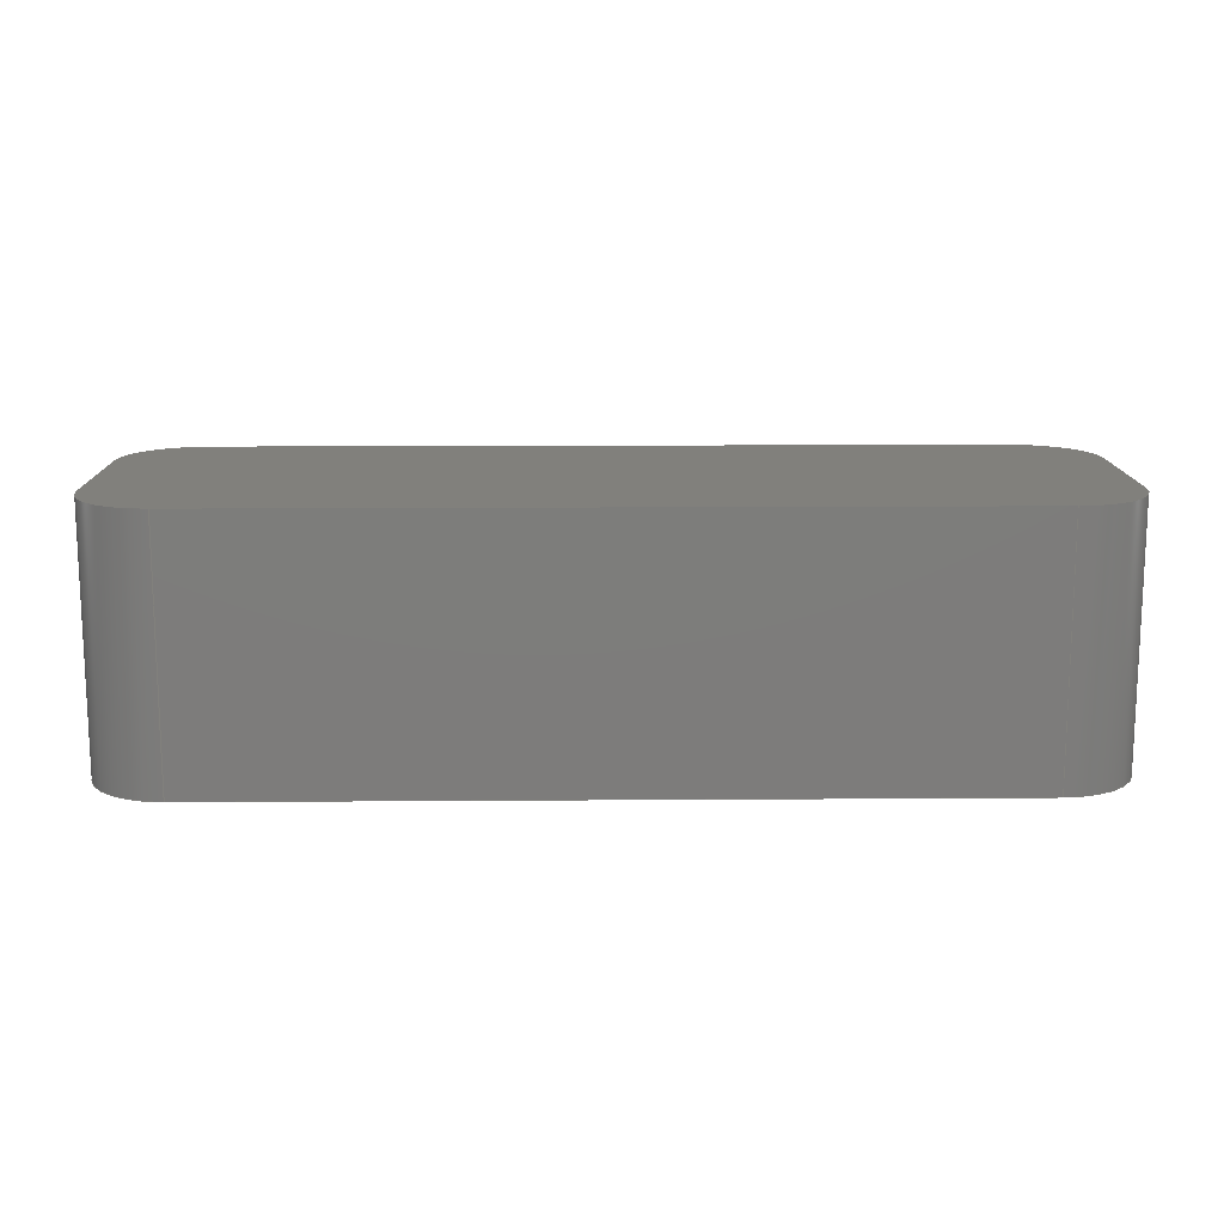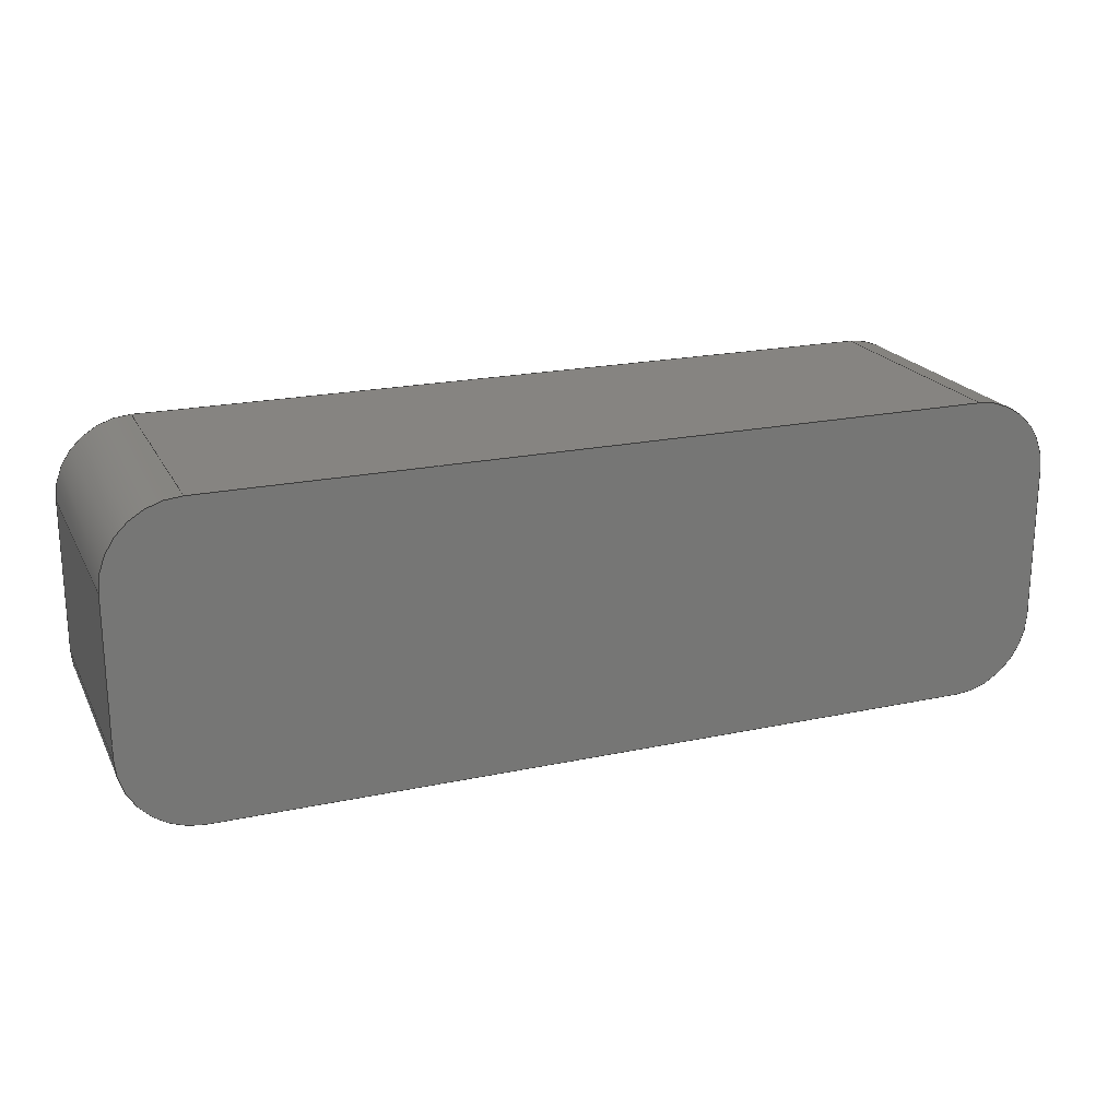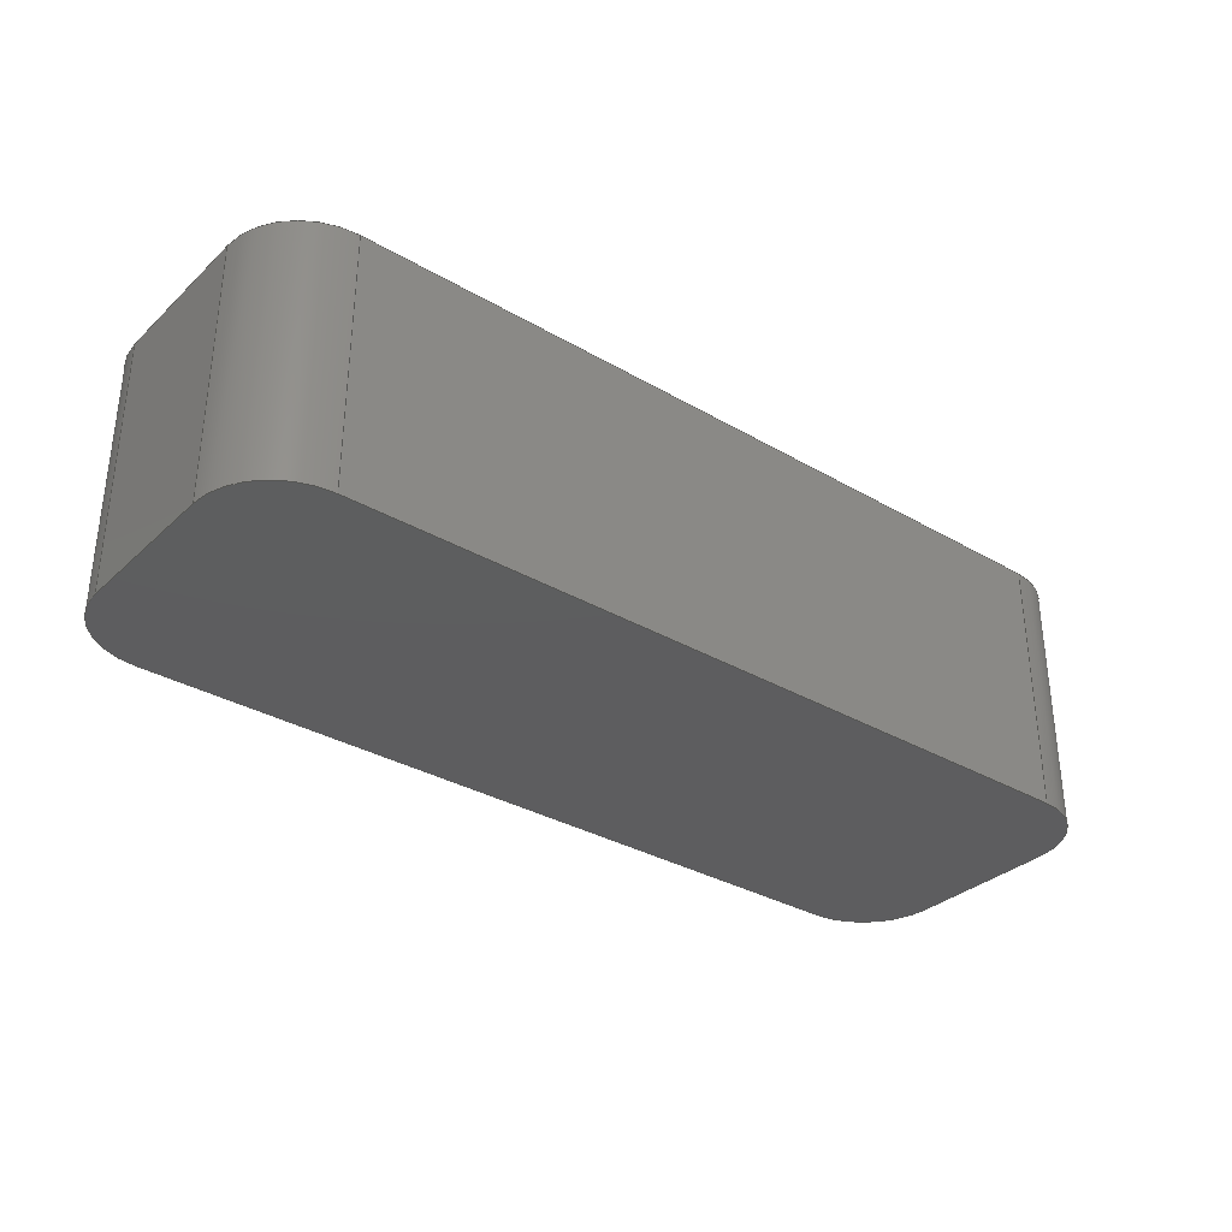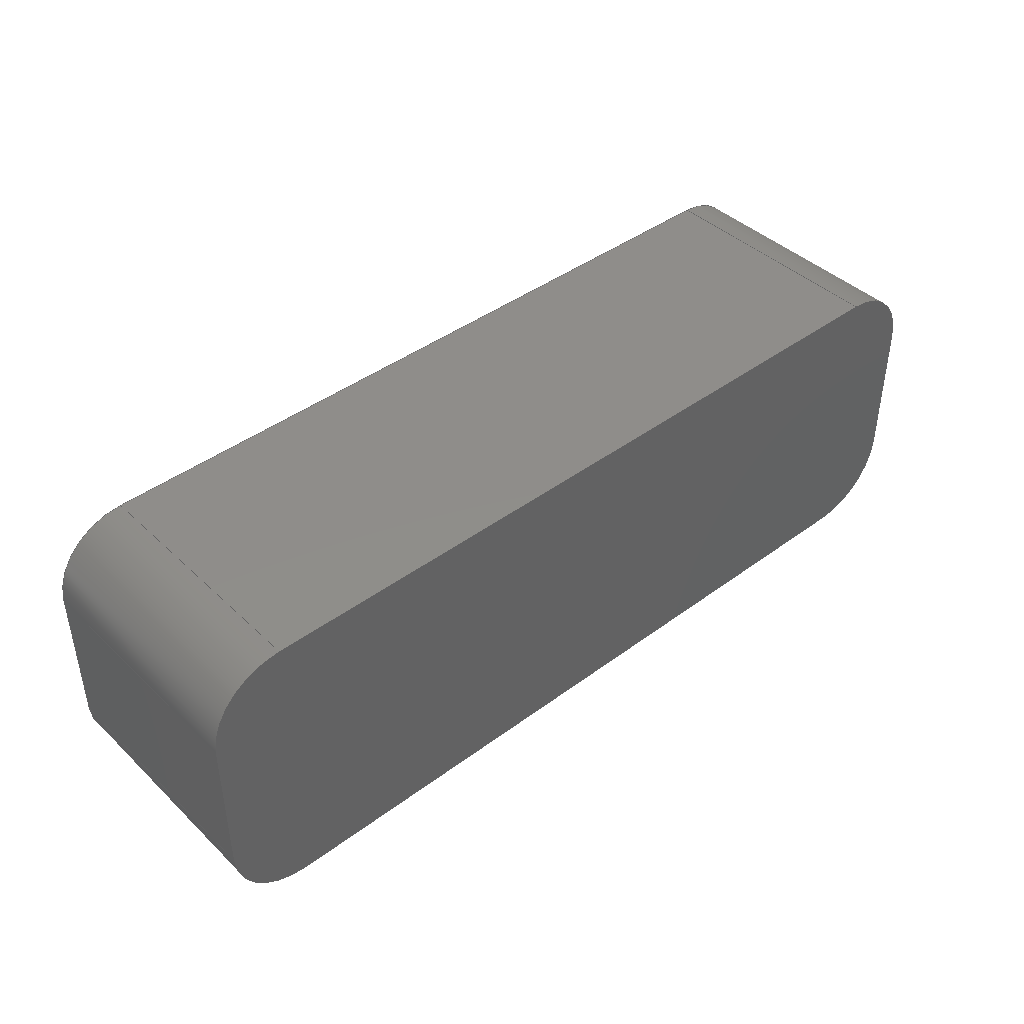
<metadata>
{"format":"step","ext":"step","renderer":"f3d","projection":"perspective","resolution":1024,"background":"white","views":[{"elev":13.8,"azim":179.1,"up":"+Z"},{"elev":20.7,"azim":158.9,"up":"+Y"},{"elev":-33.0,"azim":-38.7,"up":"+Z"},{"elev":42.3,"azim":-41.6,"up":"+Y"}]}
</metadata>
<code>
ISO-10303-21;
DATA;
#1=MECHANICAL_DESIGN_GEOMETRIC_PRESENTATION_REPRESENTATION('',(#4),#314);
#2=SHAPE_REPRESENTATION_RELATIONSHIP('SRR','None',#321,#3);
#3=ADVANCED_BREP_SHAPE_REPRESENTATION('',(#5),#313);
#4=STYLED_ITEM('',(#330),#5);
#5=MANIFOLD_SOLID_BREP('Body1',#174);
#6=CIRCLE('',#190,0.3);
#7=CIRCLE('',#191,0.3);
#8=CIRCLE('',#194,0.3);
#9=CIRCLE('',#195,0.3);
#10=CIRCLE('',#198,0.3);
#11=CIRCLE('',#199,0.3);
#12=CIRCLE('',#202,0.3);
#13=CIRCLE('',#203,0.3);
#14=CYLINDRICAL_SURFACE('',#189,0.3);
#15=CYLINDRICAL_SURFACE('',#193,0.3);
#16=CYLINDRICAL_SURFACE('',#197,0.3);
#17=CYLINDRICAL_SURFACE('',#201,0.3);
#18=FACE_OUTER_BOUND('',#28,.T.);
#19=FACE_OUTER_BOUND('',#29,.T.);
#20=FACE_OUTER_BOUND('',#30,.T.);
#21=FACE_OUTER_BOUND('',#31,.T.);
#22=FACE_OUTER_BOUND('',#32,.T.);
#23=FACE_OUTER_BOUND('',#33,.T.);
#24=FACE_OUTER_BOUND('',#34,.T.);
#25=FACE_OUTER_BOUND('',#35,.T.);
#26=FACE_OUTER_BOUND('',#36,.T.);
#27=FACE_OUTER_BOUND('',#37,.T.);
#28=EDGE_LOOP('',(#110,#111,#112,#113));
#29=EDGE_LOOP('',(#114,#115,#116,#117));
#30=EDGE_LOOP('',(#118,#119,#120,#121));
#31=EDGE_LOOP('',(#122,#123,#124,#125));
#32=EDGE_LOOP('',(#126,#127,#128,#129));
#33=EDGE_LOOP('',(#130,#131,#132,#133));
#34=EDGE_LOOP('',(#134,#135,#136,#137));
#35=EDGE_LOOP('',(#138,#139,#140,#141));
#36=EDGE_LOOP('',(#142,#143,#144,#145,#146,#147,#148,#149));
#37=EDGE_LOOP('',(#150,#151,#152,#153,#154,#155,#156,#157));
#38=LINE('',#264,#54);
#39=LINE('',#266,#55);
#40=LINE('',#268,#56);
#41=LINE('',#269,#57);
#42=LINE('',#275,#58);
#43=LINE('',#278,#59);
#44=LINE('',#280,#60);
#45=LINE('',#281,#61);
#46=LINE('',#287,#62);
#47=LINE('',#290,#63);
#48=LINE('',#292,#64);
#49=LINE('',#293,#65);
#50=LINE('',#299,#66);
#51=LINE('',#302,#67);
#52=LINE('',#304,#68);
#53=LINE('',#305,#69);
#54=VECTOR('',#210,1);
#55=VECTOR('',#211,1);
#56=VECTOR('',#212,1);
#57=VECTOR('',#213,1);
#58=VECTOR('',#220,1);
#59=VECTOR('',#223,1);
#60=VECTOR('',#224,1);
#61=VECTOR('',#225,1);
#62=VECTOR('',#232,1);
#63=VECTOR('',#235,1);
#64=VECTOR('',#236,1);
#65=VECTOR('',#237,1);
#66=VECTOR('',#244,1);
#67=VECTOR('',#247,1);
#68=VECTOR('',#248,1);
#69=VECTOR('',#249,1);
#70=VERTEX_POINT('',#262);
#71=VERTEX_POINT('',#263);
#72=VERTEX_POINT('',#265);
#73=VERTEX_POINT('',#267);
#74=VERTEX_POINT('',#271);
#75=VERTEX_POINT('',#273);
#76=VERTEX_POINT('',#277);
#77=VERTEX_POINT('',#279);
#78=VERTEX_POINT('',#283);
#79=VERTEX_POINT('',#285);
#80=VERTEX_POINT('',#289);
#81=VERTEX_POINT('',#291);
#82=VERTEX_POINT('',#295);
#83=VERTEX_POINT('',#297);
#84=VERTEX_POINT('',#301);
#85=VERTEX_POINT('',#303);
#86=EDGE_CURVE('',#70,#71,#38,.T.);
#87=EDGE_CURVE('',#71,#72,#39,.T.);
#88=EDGE_CURVE('',#73,#72,#40,.T.);
#89=EDGE_CURVE('',#70,#73,#41,.T.);
#90=EDGE_CURVE('',#74,#70,#6,.T.);
#91=EDGE_CURVE('',#75,#73,#7,.T.);
#92=EDGE_CURVE('',#74,#75,#42,.T.);
#93=EDGE_CURVE('',#76,#74,#43,.T.);
#94=EDGE_CURVE('',#77,#75,#44,.T.);
#95=EDGE_CURVE('',#76,#77,#45,.T.);
#96=EDGE_CURVE('',#78,#76,#8,.T.);
#97=EDGE_CURVE('',#79,#77,#9,.T.);
#98=EDGE_CURVE('',#78,#79,#46,.T.);
#99=EDGE_CURVE('',#80,#78,#47,.T.);
#100=EDGE_CURVE('',#81,#79,#48,.T.);
#101=EDGE_CURVE('',#80,#81,#49,.T.);
#102=EDGE_CURVE('',#82,#80,#10,.T.);
#103=EDGE_CURVE('',#83,#81,#11,.T.);
#104=EDGE_CURVE('',#82,#83,#50,.T.);
#105=EDGE_CURVE('',#84,#82,#51,.T.);
#106=EDGE_CURVE('',#85,#83,#52,.T.);
#107=EDGE_CURVE('',#84,#85,#53,.T.);
#108=EDGE_CURVE('',#71,#84,#12,.T.);
#109=EDGE_CURVE('',#72,#85,#13,.T.);
#110=ORIENTED_EDGE('',*,*,#86,.T.);
#111=ORIENTED_EDGE('',*,*,#87,.T.);
#112=ORIENTED_EDGE('',*,*,#88,.F.);
#113=ORIENTED_EDGE('',*,*,#89,.F.);
#114=ORIENTED_EDGE('',*,*,#90,.T.);
#115=ORIENTED_EDGE('',*,*,#89,.T.);
#116=ORIENTED_EDGE('',*,*,#91,.F.);
#117=ORIENTED_EDGE('',*,*,#92,.F.);
#118=ORIENTED_EDGE('',*,*,#93,.T.);
#119=ORIENTED_EDGE('',*,*,#92,.T.);
#120=ORIENTED_EDGE('',*,*,#94,.F.);
#121=ORIENTED_EDGE('',*,*,#95,.F.);
#122=ORIENTED_EDGE('',*,*,#96,.T.);
#123=ORIENTED_EDGE('',*,*,#95,.T.);
#124=ORIENTED_EDGE('',*,*,#97,.F.);
#125=ORIENTED_EDGE('',*,*,#98,.F.);
#126=ORIENTED_EDGE('',*,*,#99,.T.);
#127=ORIENTED_EDGE('',*,*,#98,.T.);
#128=ORIENTED_EDGE('',*,*,#100,.F.);
#129=ORIENTED_EDGE('',*,*,#101,.F.);
#130=ORIENTED_EDGE('',*,*,#102,.T.);
#131=ORIENTED_EDGE('',*,*,#101,.T.);
#132=ORIENTED_EDGE('',*,*,#103,.F.);
#133=ORIENTED_EDGE('',*,*,#104,.F.);
#134=ORIENTED_EDGE('',*,*,#105,.T.);
#135=ORIENTED_EDGE('',*,*,#104,.T.);
#136=ORIENTED_EDGE('',*,*,#106,.F.);
#137=ORIENTED_EDGE('',*,*,#107,.F.);
#138=ORIENTED_EDGE('',*,*,#108,.T.);
#139=ORIENTED_EDGE('',*,*,#107,.T.);
#140=ORIENTED_EDGE('',*,*,#109,.F.);
#141=ORIENTED_EDGE('',*,*,#87,.F.);
#142=ORIENTED_EDGE('',*,*,#109,.T.);
#143=ORIENTED_EDGE('',*,*,#106,.T.);
#144=ORIENTED_EDGE('',*,*,#103,.T.);
#145=ORIENTED_EDGE('',*,*,#100,.T.);
#146=ORIENTED_EDGE('',*,*,#97,.T.);
#147=ORIENTED_EDGE('',*,*,#94,.T.);
#148=ORIENTED_EDGE('',*,*,#91,.T.);
#149=ORIENTED_EDGE('',*,*,#88,.T.);
#150=ORIENTED_EDGE('',*,*,#108,.F.);
#151=ORIENTED_EDGE('',*,*,#86,.F.);
#152=ORIENTED_EDGE('',*,*,#90,.F.);
#153=ORIENTED_EDGE('',*,*,#93,.F.);
#154=ORIENTED_EDGE('',*,*,#96,.F.);
#155=ORIENTED_EDGE('',*,*,#99,.F.);
#156=ORIENTED_EDGE('',*,*,#102,.F.);
#157=ORIENTED_EDGE('',*,*,#105,.F.);
#158=PLANE('',#188);
#159=PLANE('',#192);
#160=PLANE('',#196);
#161=PLANE('',#200);
#162=PLANE('',#204);
#163=PLANE('',#205);
#164=ADVANCED_FACE('',(#18),#158,.T.);
#165=ADVANCED_FACE('',(#19),#14,.T.);
#166=ADVANCED_FACE('',(#20),#159,.T.);
#167=ADVANCED_FACE('',(#21),#15,.T.);
#168=ADVANCED_FACE('',(#22),#160,.T.);
#169=ADVANCED_FACE('',(#23),#16,.T.);
#170=ADVANCED_FACE('',(#24),#161,.T.);
#171=ADVANCED_FACE('',(#25),#17,.T.);
#172=ADVANCED_FACE('',(#26),#162,.T.);
#173=ADVANCED_FACE('',(#27),#163,.F.);
#174=CLOSED_SHELL('',(#164,#165,#166,#167,#168,#169,#170,#171,#172,#173));
#175=DERIVED_UNIT_ELEMENT(#177,1);
#176=DERIVED_UNIT_ELEMENT(#316,3);
#177=(
MASS_UNIT()
NAMED_UNIT(*)
SI_UNIT(.KILO.,.GRAM.)
);
#178=DERIVED_UNIT((#175,#176));
#179=MEASURE_REPRESENTATION_ITEM('density measure',
POSITIVE_RATIO_MEASURE(7850),#178);
#180=PROPERTY_DEFINITION_REPRESENTATION(#185,#182);
#181=PROPERTY_DEFINITION_REPRESENTATION(#186,#183);
#182=REPRESENTATION('material name',(#184),#313);
#183=REPRESENTATION('density',(#179),#313);
#184=DESCRIPTIVE_REPRESENTATION_ITEM('Steel','Steel');
#185=PROPERTY_DEFINITION('material property','material name',#323);
#186=PROPERTY_DEFINITION('material property','density of part',#323);
#187=AXIS2_PLACEMENT_3D('placement',#260,#206,#207);
#188=AXIS2_PLACEMENT_3D('',#261,#208,#209);
#189=AXIS2_PLACEMENT_3D('',#270,#214,#215);
#190=AXIS2_PLACEMENT_3D('',#272,#216,#217);
#191=AXIS2_PLACEMENT_3D('',#274,#218,#219);
#192=AXIS2_PLACEMENT_3D('',#276,#221,#222);
#193=AXIS2_PLACEMENT_3D('',#282,#226,#227);
#194=AXIS2_PLACEMENT_3D('',#284,#228,#229);
#195=AXIS2_PLACEMENT_3D('',#286,#230,#231);
#196=AXIS2_PLACEMENT_3D('',#288,#233,#234);
#197=AXIS2_PLACEMENT_3D('',#294,#238,#239);
#198=AXIS2_PLACEMENT_3D('',#296,#240,#241);
#199=AXIS2_PLACEMENT_3D('',#298,#242,#243);
#200=AXIS2_PLACEMENT_3D('',#300,#245,#246);
#201=AXIS2_PLACEMENT_3D('',#306,#250,#251);
#202=AXIS2_PLACEMENT_3D('',#307,#252,#253);
#203=AXIS2_PLACEMENT_3D('',#308,#254,#255);
#204=AXIS2_PLACEMENT_3D('',#309,#256,#257);
#205=AXIS2_PLACEMENT_3D('',#310,#258,#259);
#206=DIRECTION('axis',(0,0,1));
#207=DIRECTION('refdir',(1,0,0));
#208=DIRECTION('center_axis',(1,0,0));
#209=DIRECTION('ref_axis',(0,1,0));
#210=DIRECTION('',(0,1,0));
#211=DIRECTION('',(0,0,1));
#212=DIRECTION('',(0,1,0));
#213=DIRECTION('',(0,0,1));
#214=DIRECTION('center_axis',(0,0,1));
#215=DIRECTION('ref_axis',(0,-1,0));
#216=DIRECTION('center_axis',(0,0,1));
#217=DIRECTION('ref_axis',(0,-1,0));
#218=DIRECTION('center_axis',(0,0,1));
#219=DIRECTION('ref_axis',(0,-1,0));
#220=DIRECTION('',(0,0,1));
#221=DIRECTION('center_axis',(1.839e-17,-1,0));
#222=DIRECTION('ref_axis',(1,1.839e-17,0));
#223=DIRECTION('',(1,1.839e-17,0));
#224=DIRECTION('',(1,1.839e-17,0));
#225=DIRECTION('',(0,0,1));
#226=DIRECTION('center_axis',(0,0,1));
#227=DIRECTION('ref_axis',(-1,7.401e-16,0));
#228=DIRECTION('center_axis',(0,0,1));
#229=DIRECTION('ref_axis',(-1,7.401e-16,0));
#230=DIRECTION('center_axis',(0,0,1));
#231=DIRECTION('ref_axis',(-1,7.401e-16,0));
#232=DIRECTION('',(0,0,1));
#233=DIRECTION('center_axis',(-1,9.132e-17,0));
#234=DIRECTION('ref_axis',(-9.132e-17,-1,0));
#235=DIRECTION('',(-9.132e-17,-1,0));
#236=DIRECTION('',(-9.132e-17,-1,0));
#237=DIRECTION('',(0,0,1));
#238=DIRECTION('center_axis',(0,0,1));
#239=DIRECTION('ref_axis',(-9.252e-16,1,0));
#240=DIRECTION('center_axis',(0,0,1));
#241=DIRECTION('ref_axis',(-9.252e-16,1,0));
#242=DIRECTION('center_axis',(0,0,1));
#243=DIRECTION('ref_axis',(-9.252e-16,1,0));
#244=DIRECTION('',(0,0,1));
#245=DIRECTION('center_axis',(7.357e-17,1,0));
#246=DIRECTION('ref_axis',(-1,7.357e-17,0));
#247=DIRECTION('',(-1,7.357e-17,0));
#248=DIRECTION('',(-1,7.357e-17,0));
#249=DIRECTION('',(0,0,1));
#250=DIRECTION('center_axis',(0,0,1));
#251=DIRECTION('ref_axis',(1,-3.701e-16,0));
#252=DIRECTION('center_axis',(0,0,1));
#253=DIRECTION('ref_axis',(1,-3.701e-16,0));
#254=DIRECTION('center_axis',(0,0,1));
#255=DIRECTION('ref_axis',(1,-3.701e-16,0));
#256=DIRECTION('center_axis',(0,0,1));
#257=DIRECTION('ref_axis',(1,0,0));
#258=DIRECTION('center_axis',(0,0,1));
#259=DIRECTION('ref_axis',(1,0,0));
#260=CARTESIAN_POINT('',(0,0,0));
#261=CARTESIAN_POINT('Origin',(3.618,0.3,0));
#262=CARTESIAN_POINT('',(3.618,0.3,0));
#263=CARTESIAN_POINT('',(3.618,0.9079,0));
#264=CARTESIAN_POINT('',(3.618,0.3,0));
#265=CARTESIAN_POINT('',(3.618,0.9079,1));
#266=CARTESIAN_POINT('',(3.618,0.9079,0));
#267=CARTESIAN_POINT('',(3.618,0.3,1));
#268=CARTESIAN_POINT('',(3.618,0.3,1));
#269=CARTESIAN_POINT('',(3.618,0.3,0));
#270=CARTESIAN_POINT('Origin',(3.318,0.3,0));
#271=CARTESIAN_POINT('',(3.318,5.551e-17,0));
#272=CARTESIAN_POINT('Origin',(3.318,0.3,0));
#273=CARTESIAN_POINT('',(3.318,0,1));
#274=CARTESIAN_POINT('Origin',(3.318,0.3,1));
#275=CARTESIAN_POINT('',(3.318,5.551e-17,0));
#276=CARTESIAN_POINT('Origin',(0.3,0,0));
#277=CARTESIAN_POINT('',(0.3,0,0));
#278=CARTESIAN_POINT('',(0.3,0,0));
#279=CARTESIAN_POINT('',(0.3,0,1));
#280=CARTESIAN_POINT('',(0.3,0,1));
#281=CARTESIAN_POINT('',(0.3,0,0));
#282=CARTESIAN_POINT('Origin',(0.3,0.3,0));
#283=CARTESIAN_POINT('',(0,0.3,0));
#284=CARTESIAN_POINT('Origin',(0.3,0.3,0));
#285=CARTESIAN_POINT('',(0,0.3,1));
#286=CARTESIAN_POINT('Origin',(0.3,0.3,1));
#287=CARTESIAN_POINT('',(0,0.3,0));
#288=CARTESIAN_POINT('Origin',(5.551e-17,0.9079,0));
#289=CARTESIAN_POINT('',(5.551e-17,0.9079,0));
#290=CARTESIAN_POINT('',(5.551e-17,0.9079,0));
#291=CARTESIAN_POINT('',(0,0.9079,1));
#292=CARTESIAN_POINT('',(5.551e-17,0.9079,1));
#293=CARTESIAN_POINT('',(5.551e-17,0.9079,0));
#294=CARTESIAN_POINT('Origin',(0.3,0.9079,0));
#295=CARTESIAN_POINT('',(0.3,1.208,0));
#296=CARTESIAN_POINT('Origin',(0.3,0.9079,0));
#297=CARTESIAN_POINT('',(0.3,1.208,1));
#298=CARTESIAN_POINT('Origin',(0.3,0.9079,1));
#299=CARTESIAN_POINT('',(0.3,1.208,0));
#300=CARTESIAN_POINT('Origin',(3.318,1.208,0));
#301=CARTESIAN_POINT('',(3.318,1.208,0));
#302=CARTESIAN_POINT('',(3.318,1.208,0));
#303=CARTESIAN_POINT('',(3.318,1.208,1));
#304=CARTESIAN_POINT('',(3.318,1.208,1));
#305=CARTESIAN_POINT('',(3.318,1.208,0));
#306=CARTESIAN_POINT('Origin',(3.318,0.9079,0));
#307=CARTESIAN_POINT('Origin',(3.318,0.9079,0));
#308=CARTESIAN_POINT('Origin',(3.318,0.9079,1));
#309=CARTESIAN_POINT('Origin',(1.809,0.6039,1));
#310=CARTESIAN_POINT('Origin',(1.809,0.6039,0));
#311=UNCERTAINTY_MEASURE_WITH_UNIT(LENGTH_MEASURE(0.001),#315,
'DISTANCE_ACCURACY_VALUE',
'Maximum model space distance between geometric entities at asserted c
onnectivities');
#312=UNCERTAINTY_MEASURE_WITH_UNIT(LENGTH_MEASURE(0.001),#315,
'DISTANCE_ACCURACY_VALUE',
'Maximum model space distance between geometric entities at asserted c
onnectivities');
#313=(
GEOMETRIC_REPRESENTATION_CONTEXT(3)
GLOBAL_UNCERTAINTY_ASSIGNED_CONTEXT((#311))
GLOBAL_UNIT_ASSIGNED_CONTEXT((#315,#317,#318))
REPRESENTATION_CONTEXT('','3D')
);
#314=(
GEOMETRIC_REPRESENTATION_CONTEXT(3)
GLOBAL_UNCERTAINTY_ASSIGNED_CONTEXT((#312))
GLOBAL_UNIT_ASSIGNED_CONTEXT((#315,#317,#318))
REPRESENTATION_CONTEXT('','3D')
);
#315=(
LENGTH_UNIT()
NAMED_UNIT(*)
SI_UNIT(.CENTI.,.METRE.)
);
#316=(
LENGTH_UNIT()
NAMED_UNIT(*)
SI_UNIT($,.METRE.)
);
#317=(
NAMED_UNIT(*)
PLANE_ANGLE_UNIT()
SI_UNIT($,.RADIAN.)
);
#318=(
NAMED_UNIT(*)
SI_UNIT($,.STERADIAN.)
SOLID_ANGLE_UNIT()
);
#319=SHAPE_DEFINITION_REPRESENTATION(#320,#321);
#320=PRODUCT_DEFINITION_SHAPE('',$,#323);
#321=SHAPE_REPRESENTATION('',(#187),#313);
#322=PRODUCT_DEFINITION_CONTEXT('part definition',#327,'design');
#323=PRODUCT_DEFINITION('side attach 2','side attach 2 v1',#324,#322);
#324=PRODUCT_DEFINITION_FORMATION('',$,#329);
#325=PRODUCT_RELATED_PRODUCT_CATEGORY('side attach 2 v1',
'side attach 2 v1',(#329));
#326=APPLICATION_PROTOCOL_DEFINITION('international standard',
'automotive_design',2009,#327);
#327=APPLICATION_CONTEXT(
'Core Data for Automotive Mechanical Design Process');
#328=PRODUCT_CONTEXT('part definition',#327,'mechanical');
#329=PRODUCT('side attach 2','side attach 2 v1',$,(#328));
#330=PRESENTATION_STYLE_ASSIGNMENT((#331));
#331=SURFACE_STYLE_USAGE(.BOTH.,#332);
#332=SURFACE_SIDE_STYLE('',(#333));
#333=SURFACE_STYLE_FILL_AREA(#334);
#334=FILL_AREA_STYLE('Silver - Polished',(#335));
#335=FILL_AREA_STYLE_COLOUR('Silver - Polished',#336);
#336=COLOUR_RGB('Silver - Polished',0.9843,0.9804,
0.9608);
ENDSEC;
END-ISO-10303-21;

</code>
